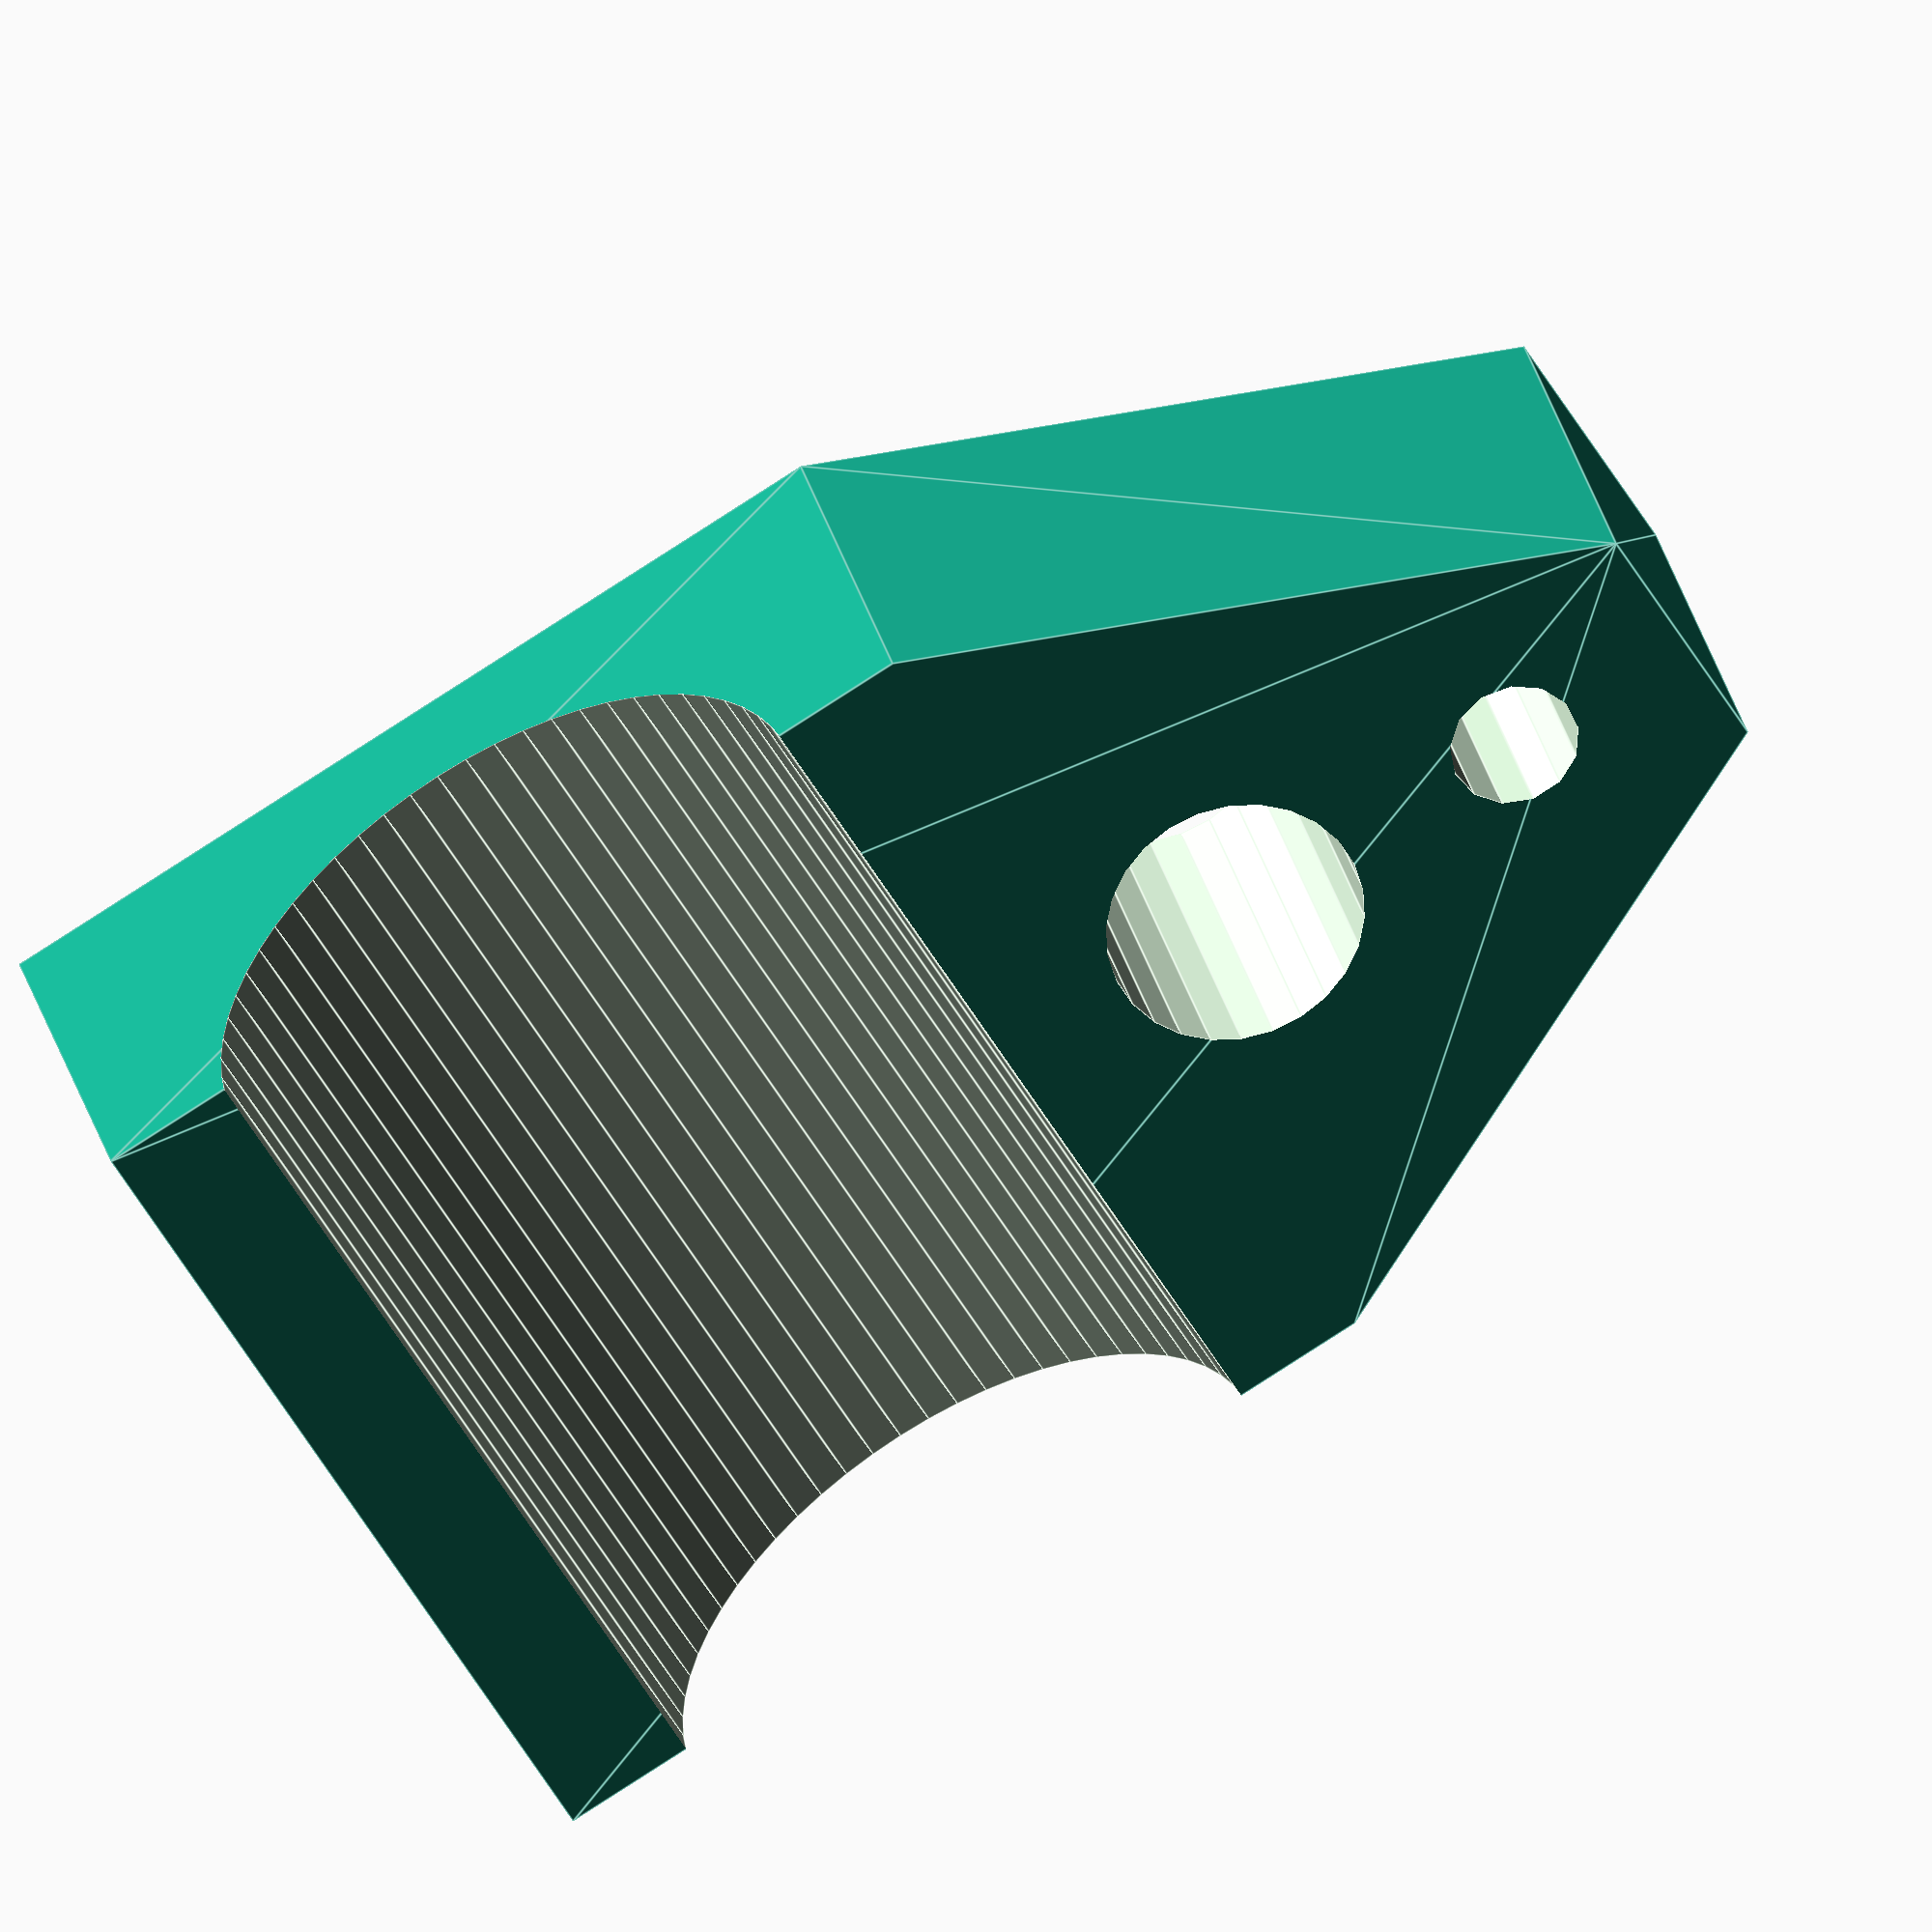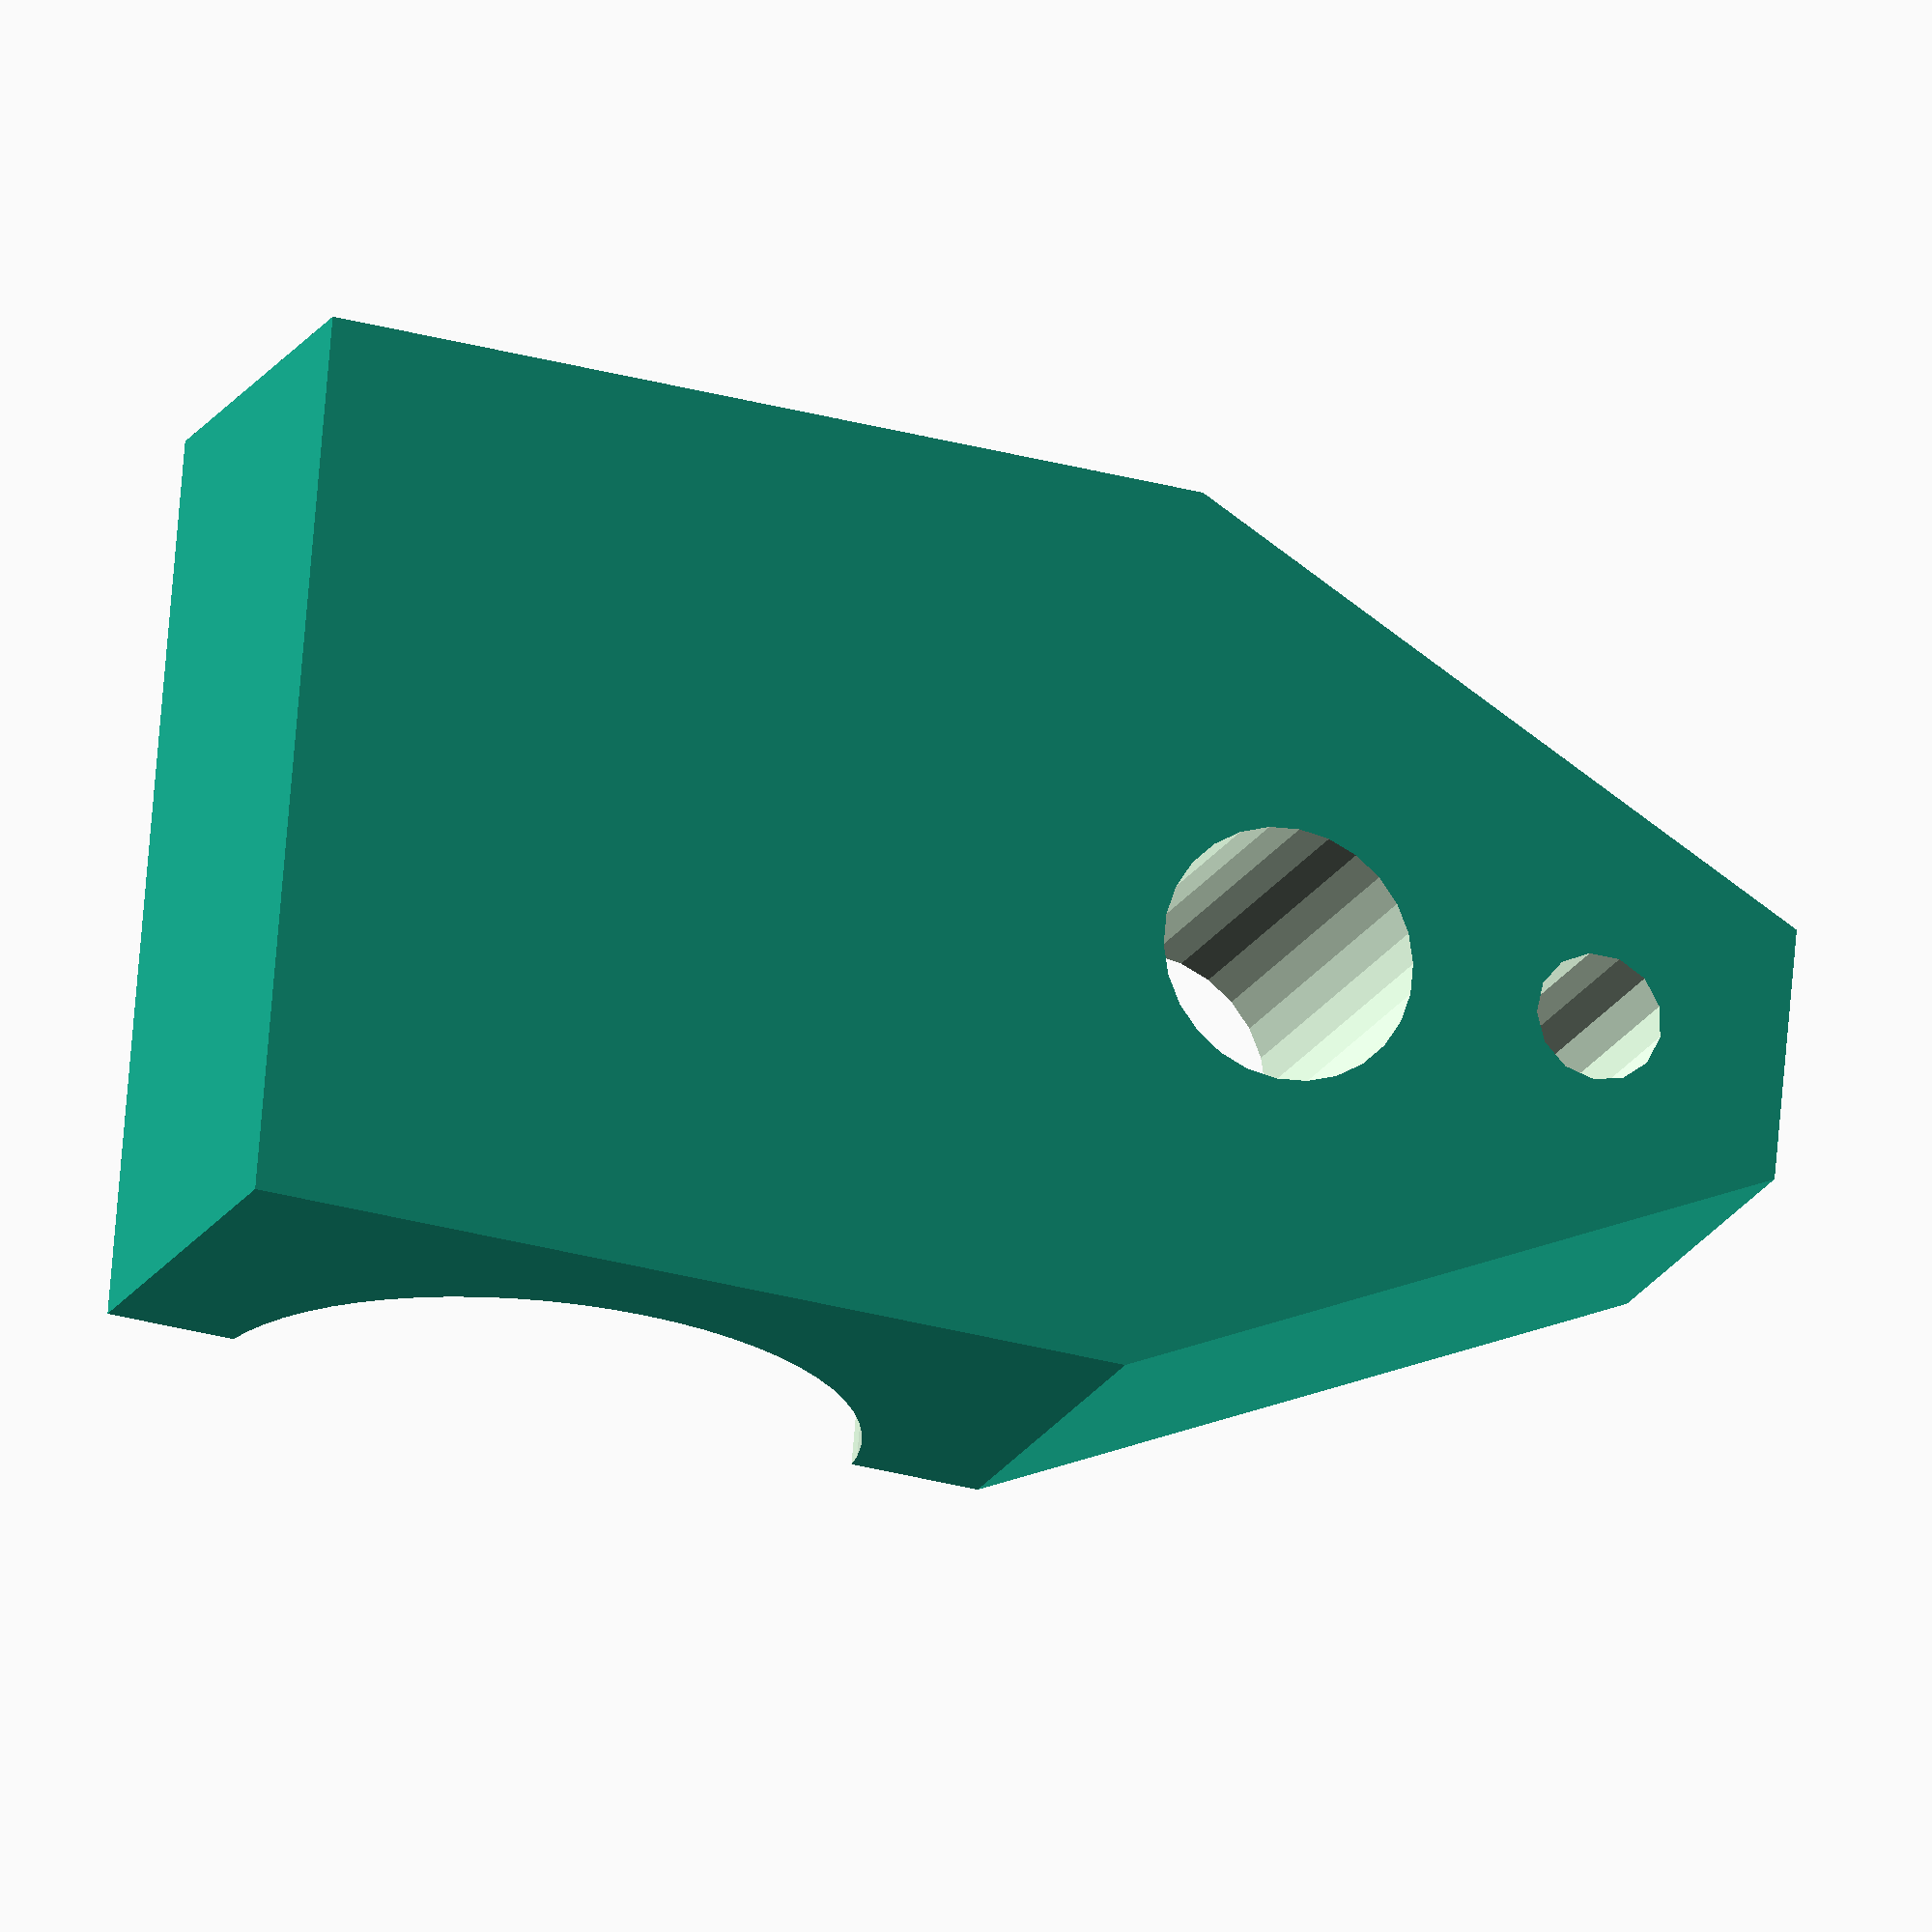
<openscad>
$fa=1/1;
$fs=1/2;
bissl=1/100;
shaft=2;
wall=2;
stick=10;
width=stick+2*wall;
compression=1;
screw=4;

difference() {
  hull() {
    cube([width,width,width/2-compression/2]);
    translate([stick/2,-3*wall-screw,0]) cube([2*wall,3*wall+screw,width/2-compression/2]);
  }
  translate([-bissl,width/2,width/2])rotate([0,90,0])cylinder(d=10,h=width+2*bissl);
  translate([width/2,-screw/2,-bissl])cylinder(d=screw,h=width/2-compression/2+2*bissl);
  translate([width/2,-screw-wall-shaft/2,-bissl])cylinder(d=shaft,h=width/2-compression/2+2*bissl);
}
</openscad>
<views>
elev=332.1 azim=239.4 roll=347.7 proj=o view=edges
elev=17.9 azim=84.9 roll=160.0 proj=o view=solid
</views>
